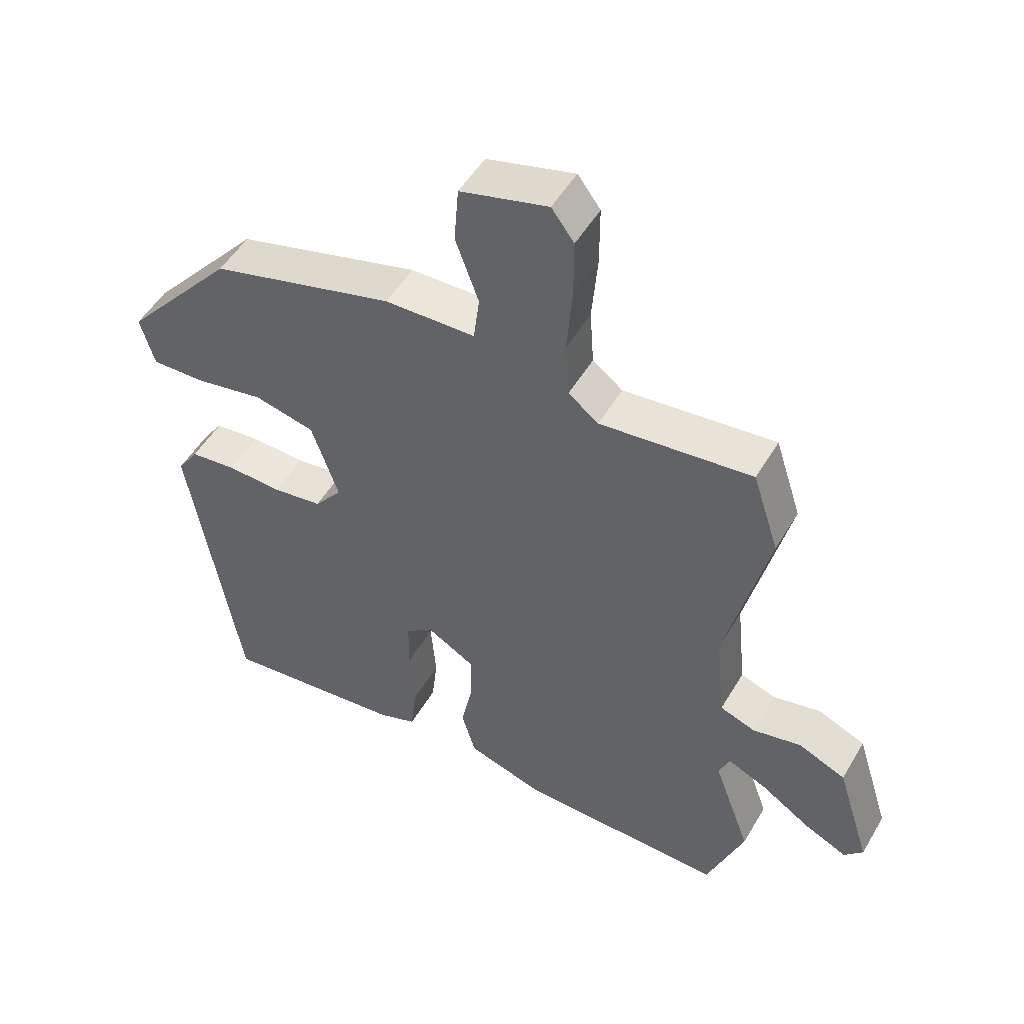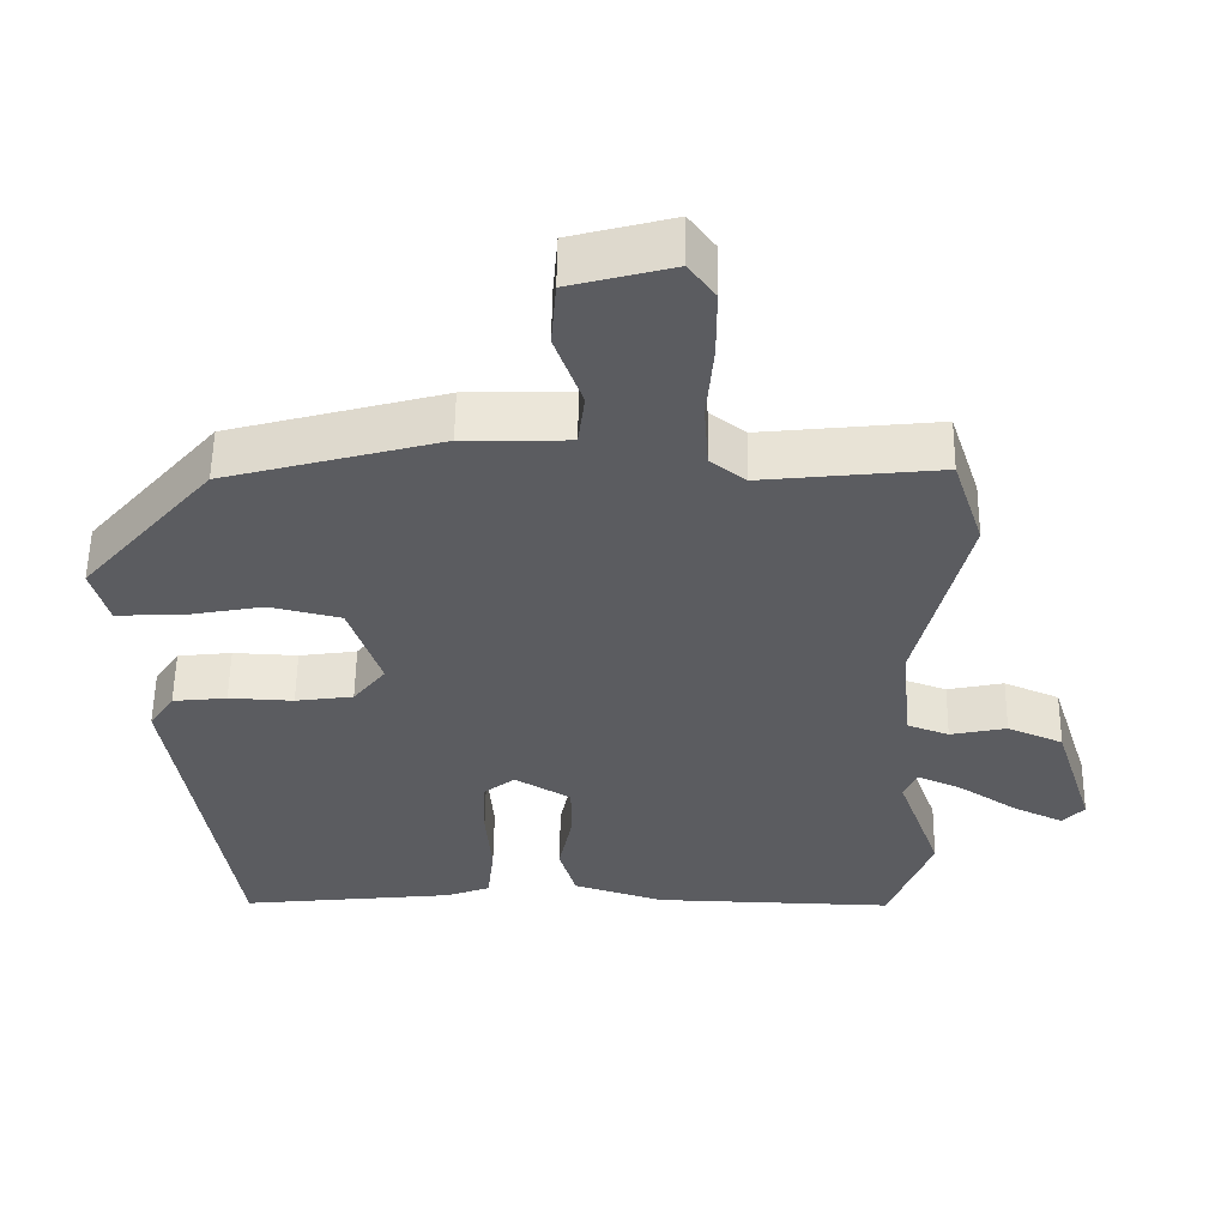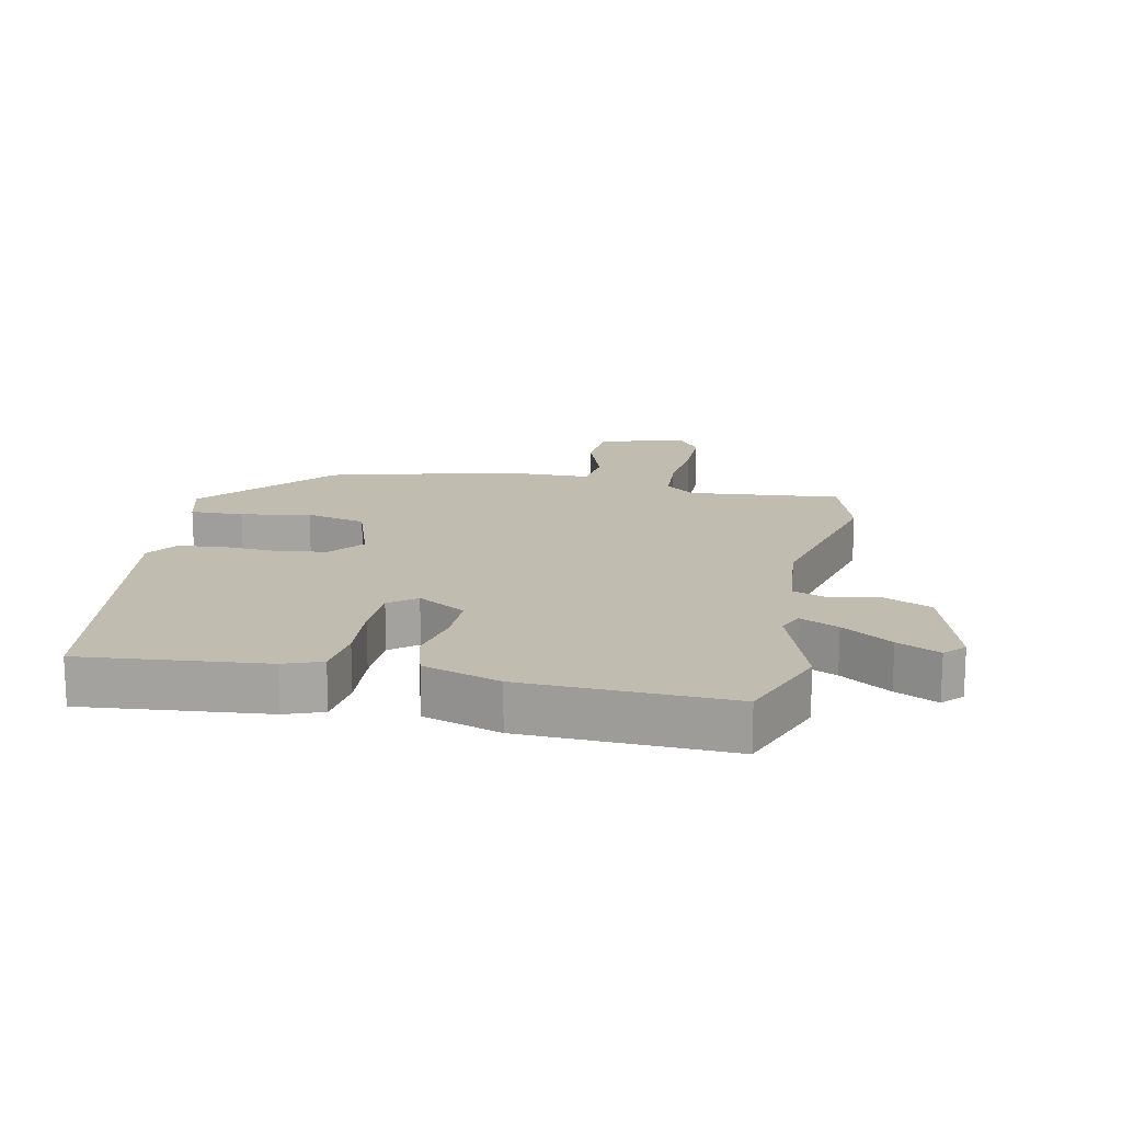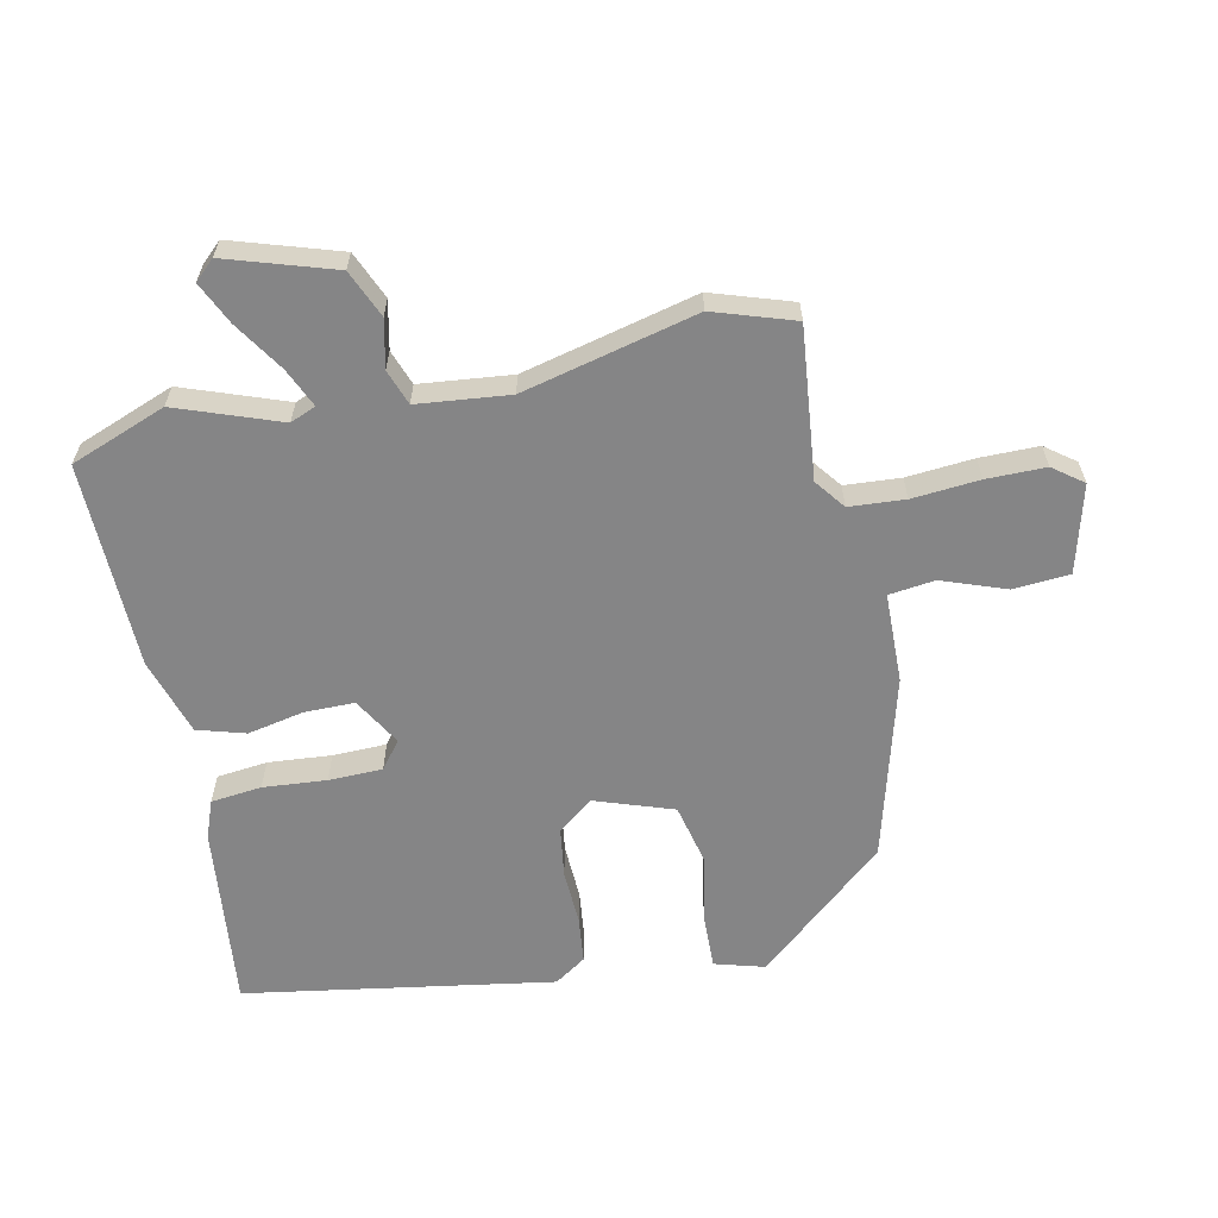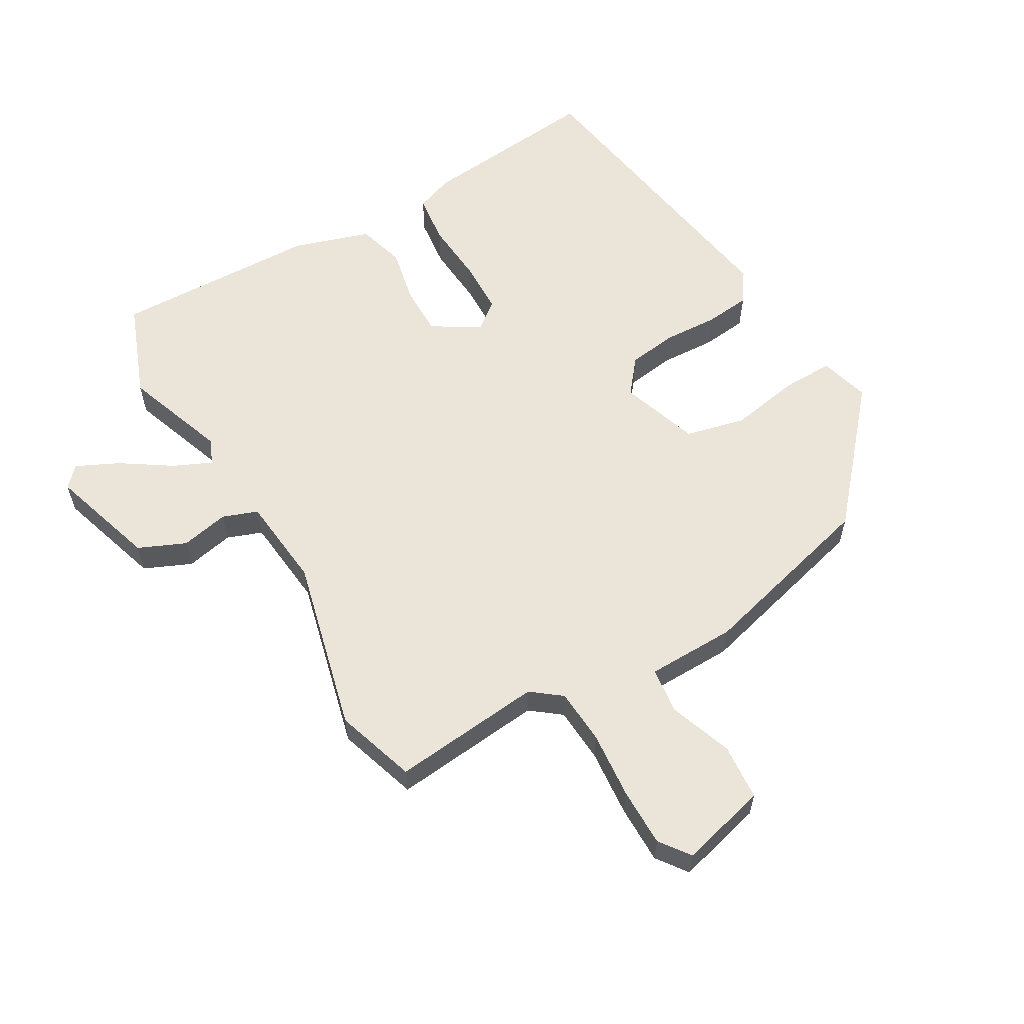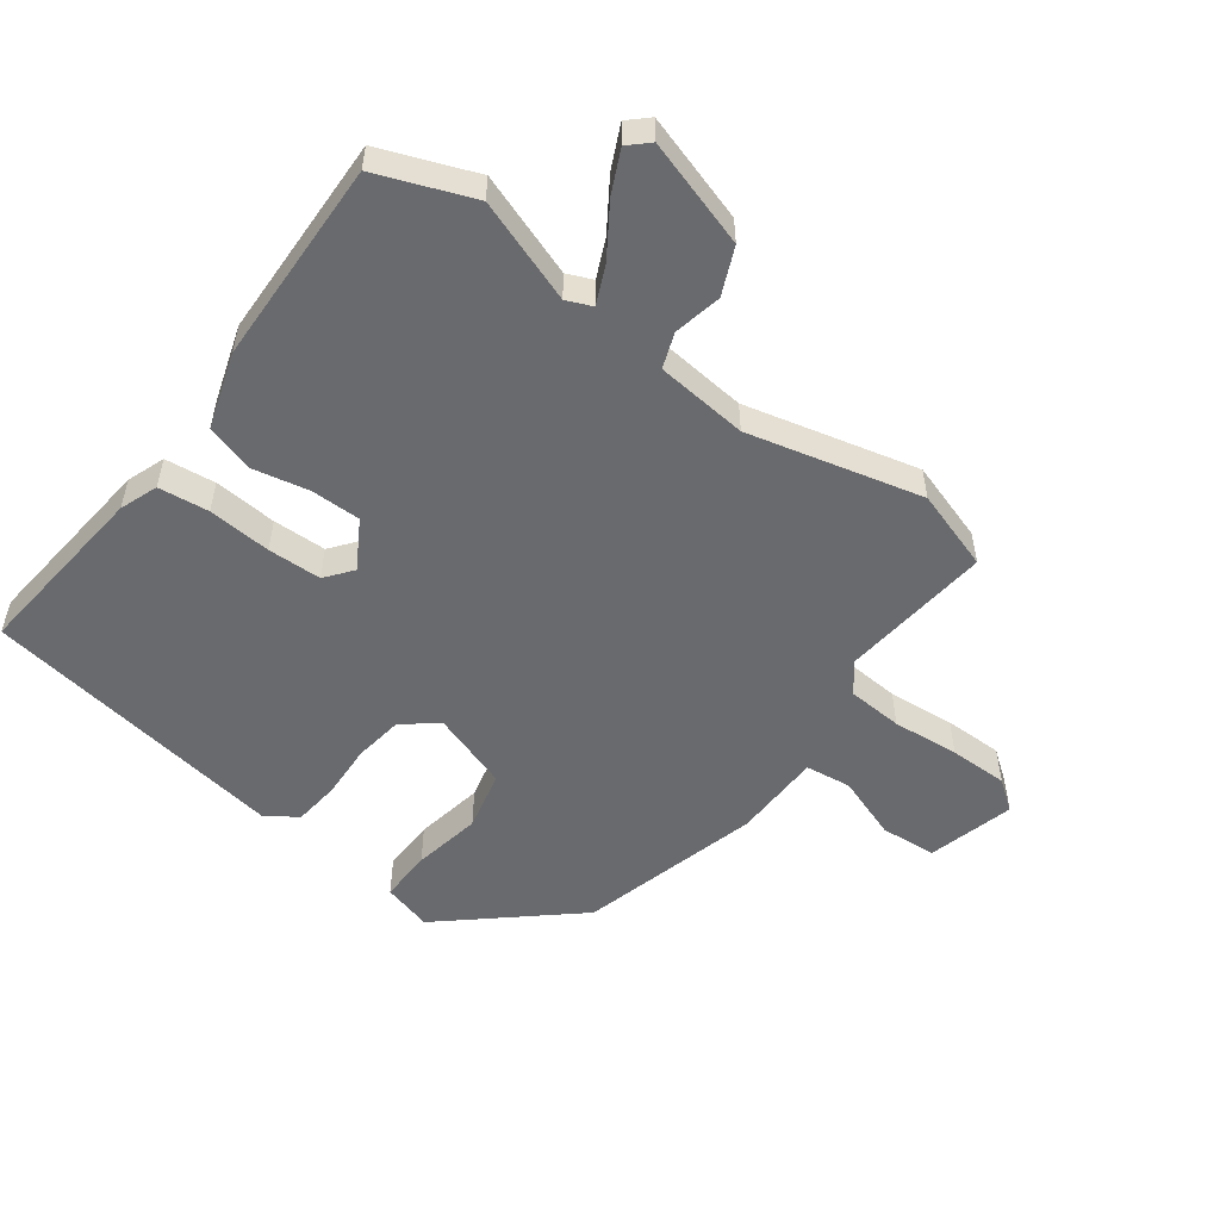
<metadata>
{"format":"obj","ext":"obj","renderer":"f3d","projection":"perspective","resolution":1024,"background":"white","views":[{"elev":50.7,"azim":-150.4,"up":"+Z"},{"elev":55.2,"azim":-179.2,"up":"+Z"},{"elev":16.4,"azim":-167.9,"up":"+Y"},{"elev":-61.9,"azim":-78.2,"up":"+Y"},{"elev":59.2,"azim":-29.9,"up":"+Y"},{"elev":-53.1,"azim":-126.4,"up":"+Y"}]}
</metadata>
<code>
v 0.358 0.07 0.473
v 0.531 0.07 0.273
v 0.509 0.07 0.195
v 0.426 0.07 0.197
v 0.318 0.07 0.217
v 0.224 0.07 0.195
v 0.182 0.07 0.072
v 0.225 0.07 0.018
v 0.302 0.07 0.007
v 0.388 0.07 0.011
v 0.46 0.07 0.003
v 0.493 0.07 -0.046
v 0.415 0.07 -0.527
v 0.129 0.07 -0.497
v 0.07 0.07 -0.475
v 0.061 0.07 -0.396
v 0.069 0.07 -0.297
v 0.067 0.07 -0.213
v 0.025 0.07 -0.18
v -0.05 0.07 -0.224
v -0.05 0.07 -0.302
v -0.032 0.07 -0.39
v -0.054 0.07 -0.465
v -0.174 0.07 -0.503
v -0.496 0.07 -0.511
v -0.553 0.07 -0.362
v -0.495 0.07 -0.201
v -0.512 0.07 -0.161
v -0.572 0.07 -0.188
v -0.65 0.07 -0.239
v -0.716 0.07 -0.27
v -0.745 0.07 -0.239
v -0.692 0.07 -0.071
v -0.618 0.07 -0.039
v -0.543 0.07 -0.055
v -0.488 0.07 -0.035
v -0.473 0.07 0.109
v -0.539 0.07 0.381
v -0.498 0.07 0.507
v -0.262 0.07 0.482
v -0.215 0.07 0.518
v -0.209 0.07 0.605
v -0.218 0.07 0.71
v -0.218 0.07 0.802
v -0.183 0.07 0.849
v -0.047 0.07 0.813
v -0.04 0.07 0.725
v -0.076 0.07 0.625
v -0.067 0.07 0.553
v 0.073 0.07 0.55
v 0.358 0 0.473
v 0.531 0 0.273
v 0.509 0 0.195
v 0.426 0 0.197
v 0.318 0 0.217
v 0.224 0 0.195
v 0.182 0 0.072
v 0.225 0 0.018
v 0.302 0 0.007
v 0.388 0 0.011
v 0.46 0 0.003
v 0.493 0 -0.046
v 0.415 0 -0.527
v 0.129 0 -0.497
v 0.07 0 -0.475
v 0.061 0 -0.396
v 0.069 0 -0.297
v 0.067 0 -0.213
v 0.025 0 -0.18
v -0.05 0 -0.224
v -0.05 0 -0.302
v -0.032 0 -0.39
v -0.054 0 -0.465
v -0.174 0 -0.503
v -0.496 0 -0.511
v -0.553 0 -0.362
v -0.495 0 -0.201
v -0.512 0 -0.161
v -0.572 0 -0.188
v -0.65 0 -0.239
v -0.716 0 -0.27
v -0.745 0 -0.239
v -0.692 0 -0.071
v -0.618 0 -0.039
v -0.543 0 -0.055
v -0.488 0 -0.035
v -0.473 0 0.109
v -0.539 0 0.381
v -0.498 0 0.507
v -0.262 0 0.482
v -0.215 0 0.518
v -0.209 0 0.605
v -0.218 0 0.71
v -0.218 0 0.802
v -0.183 0 0.849
v -0.047 0 0.813
v -0.04 0 0.725
v -0.076 0 0.625
v -0.067 0 0.553
v 0.073 0 0.55
f 3 4 5
f 2 3 5
f 1 2 5
f 50 1 5
f 49 50 5
f 46 47 48
f 45 46 48
f 44 45 48
f 43 44 48
f 42 43 48
f 41 42 48 49
f 49 5 6
f 41 49 6
f 40 41 6
f 40 6 7
f 39 40 7
f 38 39 7
f 37 38 7
f 33 34 35
f 32 33 35
f 31 32 35
f 30 31 35
f 29 30 35
f 28 29 35 36
f 27 28 36
f 25 26 27
f 24 25 27
f 23 24 27
f 22 23 27
f 21 22 27
f 27 36 37
f 21 27 37
f 20 21 37
f 15 16 17
f 14 15 17
f 13 14 17
f 12 13 17
f 11 12 17
f 10 11 17
f 9 10 17
f 8 9 17 18
f 37 7 8
f 20 37 8
f 19 20 8
f 8 18 19
f 55 54 53
f 55 53 52
f 55 52 51
f 55 51 100
f 55 100 99
f 98 97 96
f 98 96 95
f 98 95 94
f 98 94 93
f 98 93 92
f 99 98 92 91
f 56 55 99
f 56 99 91
f 56 91 90
f 57 56 90
f 57 90 89
f 57 89 88
f 57 88 87
f 85 84 83
f 85 83 82
f 85 82 81
f 85 81 80
f 85 80 79
f 86 85 79 78
f 86 78 77
f 77 76 75
f 77 75 74
f 77 74 73
f 77 73 72
f 77 72 71
f 87 86 77
f 87 77 71
f 87 71 70
f 67 66 65
f 67 65 64
f 67 64 63
f 67 63 62
f 67 62 61
f 67 61 60
f 67 60 59
f 68 67 59 58
f 58 57 87
f 58 87 70
f 58 70 69
f 69 68 58
f 1 51 52 2
f 2 52 53 3
f 3 53 54 4
f 4 54 55 5
f 5 55 56 6
f 6 56 57 7
f 7 57 58 8
f 8 58 59 9
f 9 59 60 10
f 10 60 61 11
f 11 61 62 12
f 12 62 63 13
f 13 63 64 14
f 14 64 65 15
f 15 65 66 16
f 16 66 67 17
f 17 67 68 18
f 18 68 69 19
f 19 69 70 20
f 20 70 71 21
f 21 71 72 22
f 22 72 73 23
f 23 73 74 24
f 24 74 75 25
f 25 75 76 26
f 26 76 77 27
f 27 77 78 28
f 28 78 79 29
f 29 79 80 30
f 30 80 81 31
f 31 81 82 32
f 32 82 83 33
f 33 83 84 34
f 34 84 85 35
f 35 85 86 36
f 36 86 87 37
f 37 87 88 38
f 38 88 89 39
f 39 89 90 40
f 40 90 91 41
f 41 91 92 42
f 42 92 93 43
f 43 93 94 44
f 44 94 95 45
f 45 95 96 46
f 46 96 97 47
f 47 97 98 48
f 48 98 99 49
f 49 99 100 50
f 50 100 51 1

</code>
